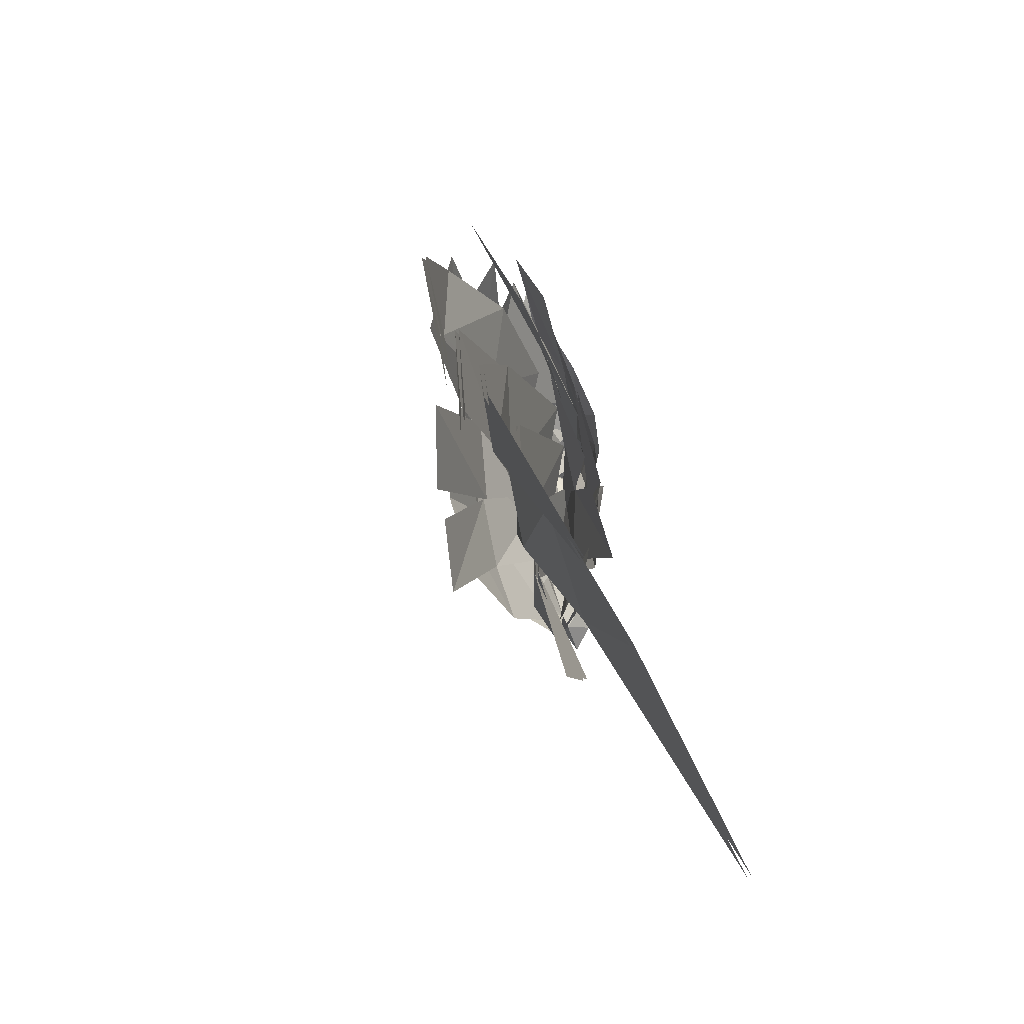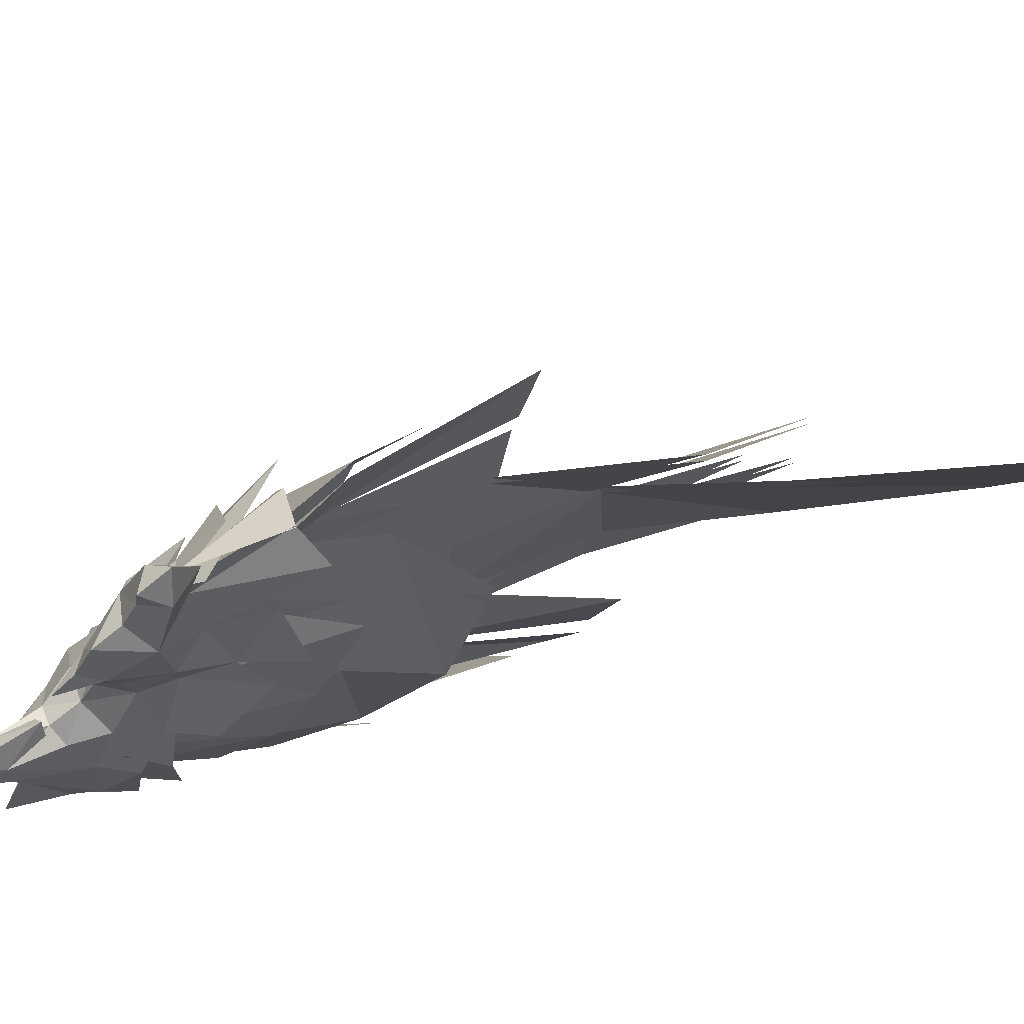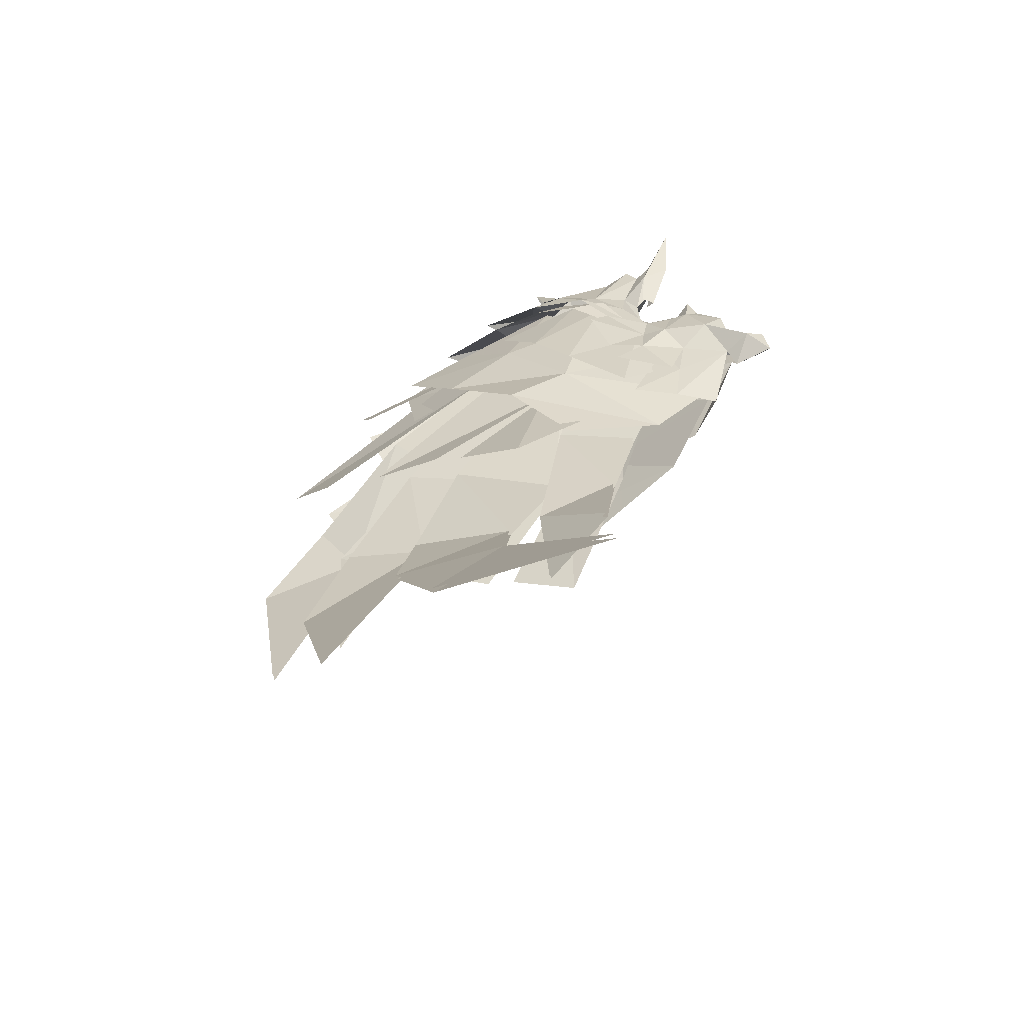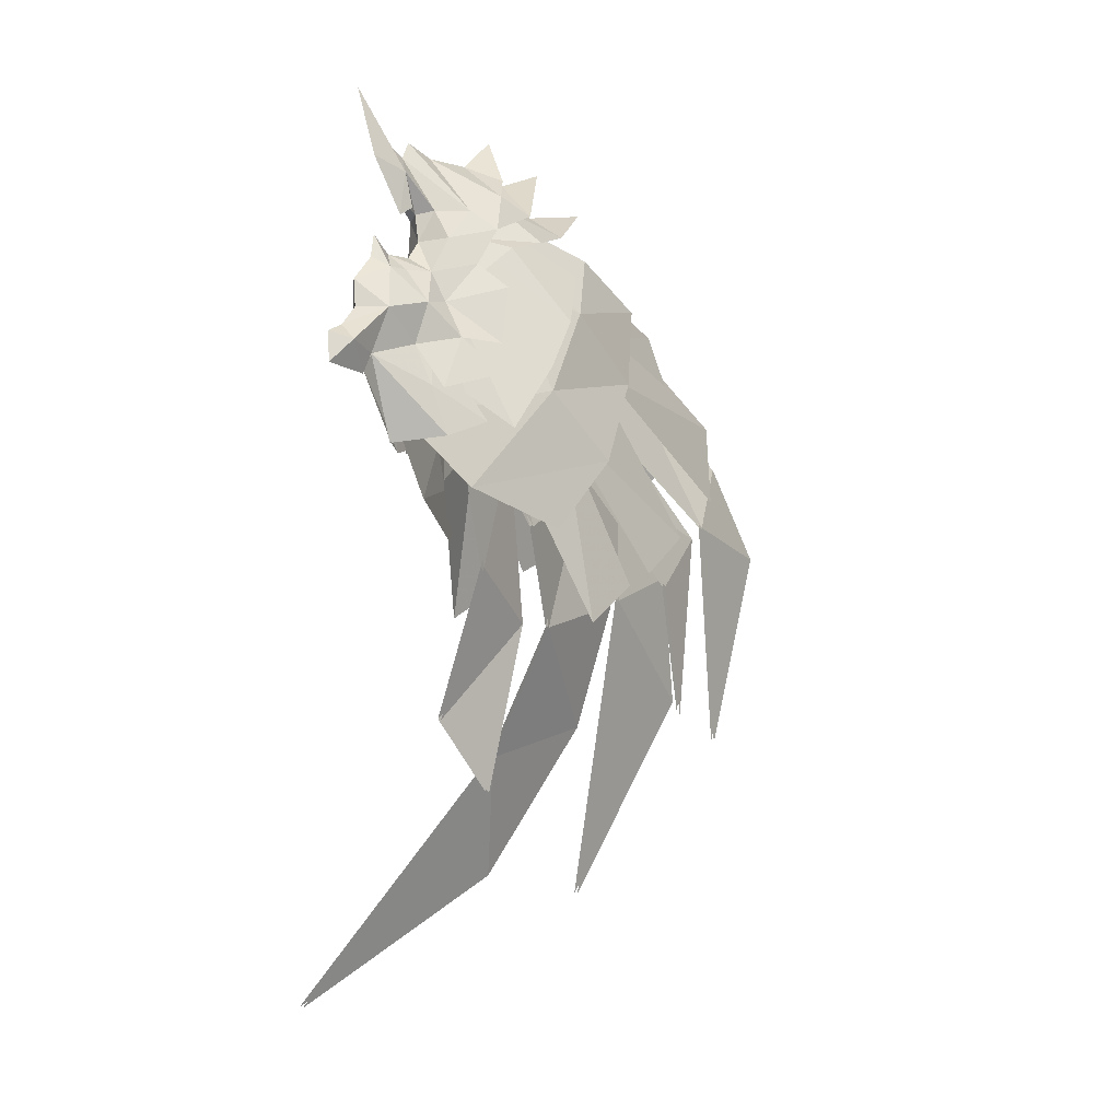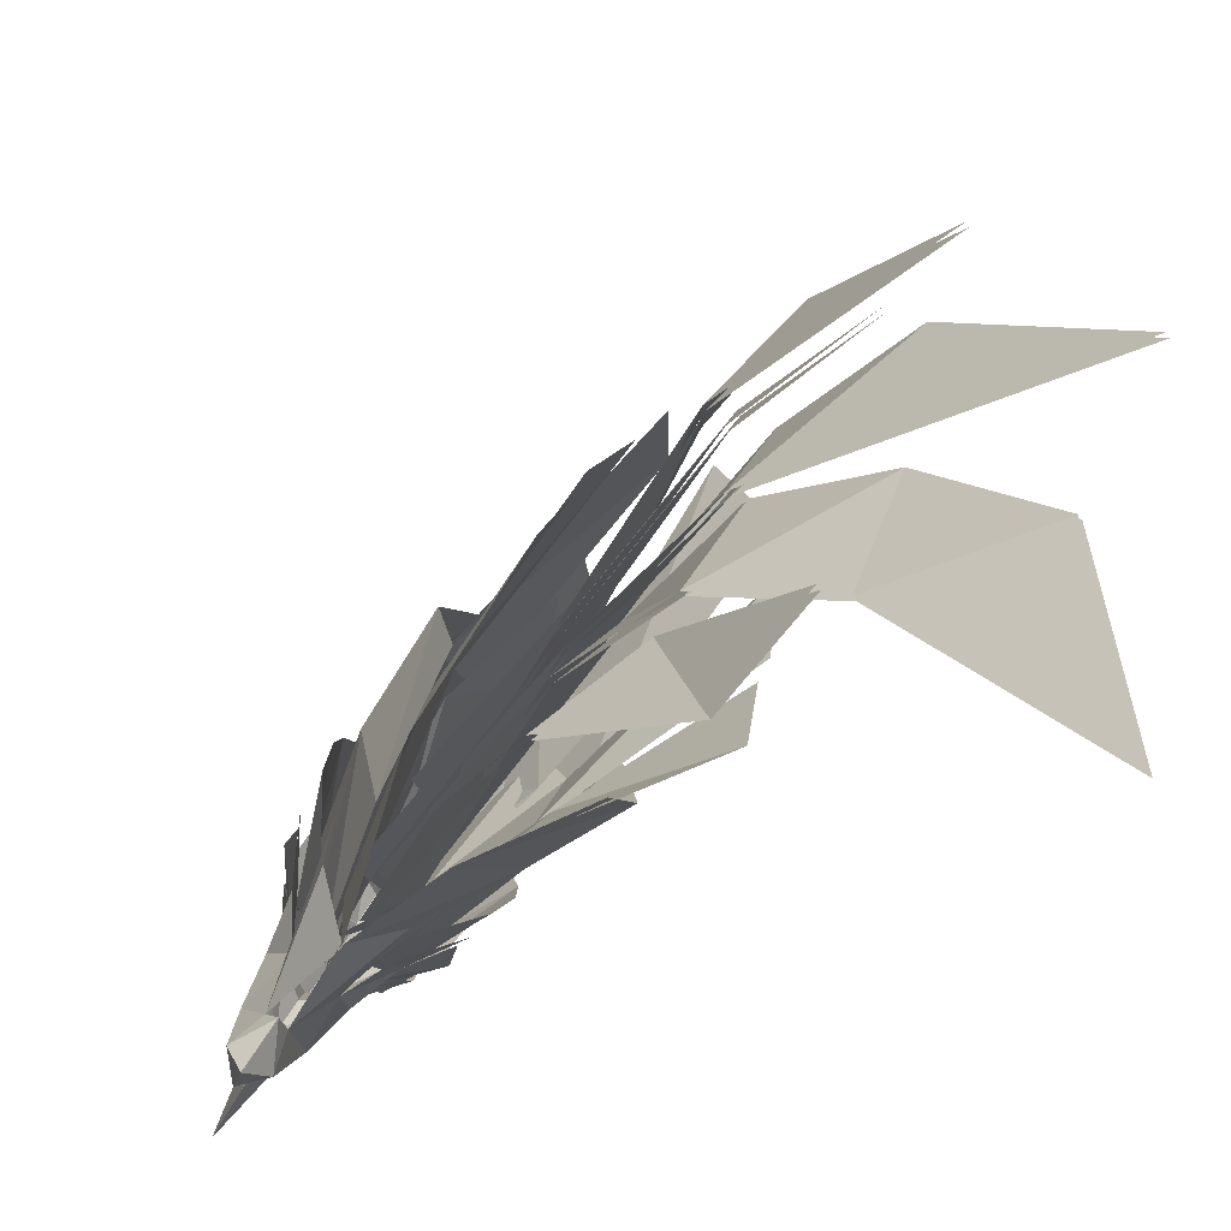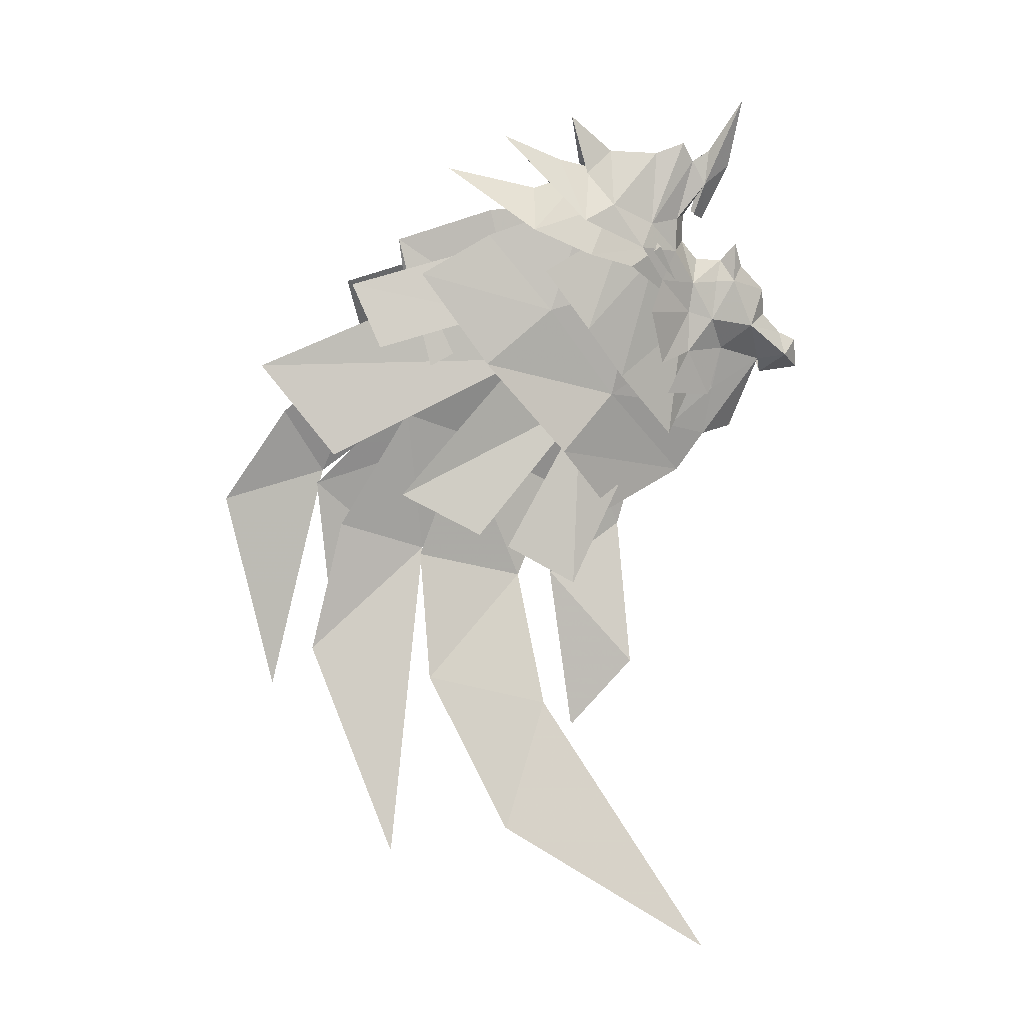
<metadata>
{"format":"obj","ext":"obj","renderer":"f3d","projection":"perspective","resolution":1024,"background":"white","views":[{"elev":-56.8,"azim":-132.9,"up":"+Z"},{"elev":-66.4,"azim":117.4,"up":"+Y"},{"elev":-59.4,"azim":-34.7,"up":"+Z"},{"elev":-5.8,"azim":72.9,"up":"+Z"},{"elev":-23.9,"azim":152.8,"up":"+Y"},{"elev":12.1,"azim":-67.3,"up":"+Z"}]}
</metadata>
<code>
g common_back_90039
v -26.49 20.4 7.629
v -22.25 17.73 19.42
v -28.38 26.97 15.76
v -19.98 12.56 10.11
v -22 14.83 -2.013
v -14.73 10.13 2.055
v -7.696 6.319 -5.048
v -12.22 10.2 -11.92
v -33 32.96 11.69
v -31.07 26.08 1.912
v -27.39 18.43 -7.906
v -21.38 15.28 -15.29
v -22.35 13.53 0.1301
v -18.75 11.03 13.39
v -25.14 16.48 5.552
v -15.34 8.845 5.305
v -10.53 7.831 1.115
v -17.41 9.518 -6.834
v -20.65 13.91 16.9
v -26.76 20.91 11.89
v -29.49 25.95 7.211
v -35.71 40.1 10.53
v -36.61 36.36 3.891
v -28.71 29.57 13.83
v -22.34 16.9 9.528
v -21.89 19.14 16.61
v -28.27 22.74 2.286
v -38.63 50.05 1.456
v -38.49 41.33 -7.966
v -29.29 29.12 11.07
v -15.1 10.1 9.475
v -17.47 14.1 18.83
v -22.11 17.51 -2.789
v -35.49 34.46 -12.54
v -32.5 26.43 -17
v -27.15 23.56 2.524
v -12.18 9.923 9.484
v -18.18 14.68 15.27
v -22.88 18.28 -4.347
v -27.37 17.25 -22.74
v -17.72 13.63 -9.227
v -30.64 23.79 -18.52
v -16.19 13.16 8.384
v -10.22 9.573 3.18
v -16.15 27.97 8.973
v -19.61 19.83 19.78
v -12.19 17.72 11.68
v -23.23 30.74 16.43
v -9.674 13.48 3.073
v -10.51 23.24 -0.5185
v -6.808 6.907 -4.869
v -7.207 13.87 -11.27
v -27.3 37.56 12
v -20.34 34.75 2.497
v -13 30.05 -7.122
v -10.69 23.92 -14.7
v -9.548 22.91 1.795
v -12.49 15.5 14.5
v -9.191 12.91 6.544
v -12.47 25.76 7.199
v -5.96 17.9 -5.345
v -8.84 8.948 1.456
v -15.01 17.64 18.04
v -17.29 27.84 13.13
v -20.9 32.89 7.679
v -33.63 41.78 10.64
v -25.02 32.54 13.96
v -29.35 42.22 4.286
v -15.08 21.71 10.99
v -19.12 20.97 17.06
v -17.69 31.29 2.863
v -34.37 49.12 0.4468
v -24.29 33.17 11.34
v -29.4 47.69 -8.723
v -11.53 12.45 10.19
v -16.89 14.42 18.99
v -13.53 24.44 -2.321
v -24.43 42.19 -13.46
v -18.73 30.36 2.983
v -18.35 36.33 -18.18
v -12.62 9.568 9.424
v -16.13 16.03 15.69
v -14.02 25.44 -3.864
v -12.02 27.99 -24.02
v -16.64 33.59 -19.68
v -10.24 19.68 -8.819
v -13.6 14.88 8.907
v -11.07 9.011 3.009
v -19.95 30.06 6.883
v -26.96 27.41 18.38
v -20.92 18.67 19.28
v -27.01 24.36 6.498
v -21.39 17 13.9
v -31.43 36.47 15.23
v -26.27 37.26 1.907
v -32.39 32.31 1.573
v -37.9 55.58 -14.15
v -30.97 46.82 -11.45
v -34.53 49.6 -4.222
v -25.82 34.75 -1.78
v -17.07 22.36 5.264
v -24.33 25.44 14.68
v -31.54 38.29 5.638
v -37.28 50.59 -35.59
v -33.05 46.42 -12.53
v -22.07 29.68 -6.642
v -26.92 32.75 1.898
v -18.57 16.58 12.1
v -12.7 13.94 2.232
v -28.85 41.58 -18.48
v -32.67 44.69 -32.63
v -36.97 45.4 -30.96
v -27.81 35.73 -20.29
v -33.52 43.13 -17
v -39.36 34.57 -52.91
v -22.85 20.72 13.01
v -21.81 27.96 -9.06
v -14.29 15.96 3.893
v -30.16 36.28 -4.43
v -19.82 16.66 11.75
v -18.21 23.06 -13.61
v -12.58 13.36 -0.01968
v -26.55 31.04 -7.716
v -22.4 26.05 -23.79
v -32.83 32.53 -34.11
v -26.6 21.09 -37.53
v -29.16 35.28 -20.75
v -28.09 1.114 -63.46
v -34.05 22.6 -50.39
v -11.19 9.598 -0.5002
v -18.71 20.59 -5.301
v -12.53 14.58 -8.822
v -17.54 13.54 7.729
v -20.59 22.64 -23.61
v -14.37 16.71 -18.45
v -18.69 13.4 -33.77
v -21.95 19.38 -41.28
v -16.85 20.01 14.82
v -37.54 55.82 -14.25
v -34.17 49.84 -4.325
v -30.6 47.06 -11.55
v -25.46 35.03 -1.835
v -23.97 25.71 14.66
v -16.7 22.62 5.236
v -31.18 38.57 5.582
v -36.9 50.79 -35.74
v -32.69 46.65 -12.63
v -26.56 33.03 1.842
v -21.72 29.96 -6.698
v -18.19 16.83 12.1
v -11.52 14.61 2.401
v -28.49 41.82 -18.58
v -32.29 44.89 -32.78
v -36.59 45.6 -31.11
v -33.16 43.37 -17.1
v -27.45 35.97 -20.39
v -39 34.82 -53.01
v -22.47 20.97 13.01
v -13.91 16.21 3.893
v -21.46 28.23 -9.115
v -29.81 36.56 -4.485
v -19.44 16.91 11.75
v -12.2 13.61 -0.01979
v -17.85 23.34 -13.67
v -26.19 31.31 -7.771
v -22.04 26.29 -23.9
v -26.23 21.31 -37.66
v -32.46 32.75 -34.24
v -28.8 35.52 -20.85
v -27.73 1.364 -63.57
v -33.69 22.85 -50.5
v -10.82 9.849 -0.5003
v -12.16 14.85 -8.85
v -18.35 20.87 -5.357
v -17.17 13.79 7.729
v -20.23 22.88 -23.71
v -14.01 16.99 -18.51
v -18.31 13.62 -33.9
v -21.58 19.63 -41.39
f 1 2 3
f 2 1 4
f 4 5 6
f 7 5 8
f 5 7 6
f 1 9 10
f 9 1 3
f 5 1 10
f 8 5 11
f 5 4 1
f 5 10 11
f 8 11 12
f 13 14 15
f 14 13 16
f 17 16 18
f 18 16 13
f 15 19 20
f 19 15 14
f 21 22 23
f 22 21 24
f 25 24 21
f 24 25 26
f 27 28 29
f 28 27 30
f 31 30 27
f 30 31 32
f 33 34 35
f 34 33 36
f 37 36 33
f 36 37 38
f 39 40 41
f 40 39 42
f 43 41 44
f 41 43 39
f 45 46 47
f 46 45 48
f 49 50 47
f 51 50 49
f 50 51 52
f 45 53 48
f 53 45 54
f 54 45 50
f 55 50 52
f 45 47 50
f 55 54 50
f 56 55 52
f 57 58 59
f 58 57 60
f 61 59 62
f 57 59 61
f 60 63 58
f 63 60 64
f 65 66 67
f 66 65 68
f 69 67 70
f 67 69 65
f 71 72 73
f 72 71 74
f 75 73 76
f 73 75 71
f 77 78 79
f 78 77 80
f 81 79 82
f 79 81 77
f 83 84 85
f 84 83 86
f 87 86 83
f 86 87 88
f 89 90 91
f 92 91 90
f 91 92 93
f 90 89 94
f 92 90 94
f 94 89 95
f 92 94 96
f 97 98 99
f 100 101 102
f 98 103 99
f 103 98 100
f 104 98 97
f 103 100 102
f 105 106 107
f 108 106 109
f 106 108 107
f 110 106 105
f 111 110 105
f 112 113 114
f 113 112 115
f 116 117 118
f 117 116 119
f 113 119 114
f 119 113 117
f 120 121 122
f 121 120 123
f 124 125 126
f 125 124 127
f 124 123 127
f 123 124 121
f 128 126 129
f 129 126 125
f 130 131 132
f 131 130 133
f 134 135 131
f 131 135 132
f 136 134 137
f 135 134 136
f 89 91 138
f 139 140 141
f 142 143 144
f 141 140 145
f 145 142 141
f 146 139 141
f 145 143 142
f 147 148 149
f 150 151 149
f 149 148 150
f 152 147 149
f 153 147 152
f 154 155 156
f 156 157 154
f 158 159 160
f 160 161 158
f 156 155 161
f 161 160 156
f 162 163 164
f 164 165 162
f 166 167 168
f 168 169 166
f 166 169 165
f 165 164 166
f 170 171 167
f 171 168 167
f 172 173 174
f 174 175 172
f 176 174 177
f 174 173 177
f 178 179 176
f 177 178 176
g common_back_90039
v -16.78 11.73 24.45
v -22.43 14.66 19.02
v -19.2 11.34 16.84
v -19.53 16.12 24.71
v -15.89 9.503 17.23
v -14.44 8.255 23.55
v -6.736 2.364 0.8029
v -5.377 2.491 -0.8919
v -6.045 -0.7308 1.314
v -5.077 0.2882 3.748
v -3.935 -1.244 2.854
v -13.31 9.72 14.58
v -13.92 8.067 9.981
v -12.03 8.395 12.5
v -13.84 9.499 17.53
v -10.64 4.25 10.08
v -9.085 3.917 11.63
v -9.965 4.396 14.21
v -9.678 2.362 4.936
v -3.195 -1.267 -0.3542
v -22.86 17.62 22.4
v -16.48 9.419 13.69
v -13.04 6.011 5.854
v -10.5 5.962 12.35
v -22.52 19.61 28.46
v -11.85 5.956 10.03
v -18.17 9.471 -2.09
v -12.27 6.585 -2.915
v -15.11 8.122 2.355
v -6.555 1.885 5.953
v -7.192 1.853 8.854
v -10.81 5.584 2.368
v -22.43 14.66 19.02
v -21.3 11.65 14.38
v -19.2 11.34 16.84
v -24.81 17.07 17.41
v -22.34 21.05 23.79
v -20.48 18.31 22.99
v -16.48 9.419 13.69
v -19.53 16.12 24.71
v -20.48 18.31 22.99
v -22.43 14.66 19.02
v -14.45 8.385 6.724
v -18.73 9.977 1.326
v -18.85 10.35 14.33
v -25.19 16.23 13.7
v -22.24 12.53 12.33
v -21.34 15.34 19.01
v -27.29 22.05 16.42
v -14.45 8.385 6.724
v -23.28 23.72 20.71
v -28.64 31.65 22.91
v -26.02 26.1 26.38
v -12.23 4.853 22.99
v -12.83 3.19 30.13
v -14.54 6.764 21.04
v -12.63 7.665 17.13
v -15.4 9.084 25.52
v -20.83 10.61 7.281
v -20.45 18.34 22.77
v -15.29 10.22 -6.252
v -11.33 7.356 -7.593
v -11.14 6.467 -2.317
v -6.783 5.628 -7.271
v -6.736 2.364 0.8029
v -13.92 8.067 9.981
v -16.48 9.419 13.69
v -18.48 10.23 10.6
v -12.83 3.19 30.13
v -13.7 6.631 24.68
v -14.54 6.764 21.04
v -14.44 8.255 23.55
v -13.95 8.18 17.66
v -14.45 8.385 6.724
v -20.83 10.61 7.281
v -15.89 9.503 17.23
v -10.81 5.584 2.368
v -12.46 7.394 2.686
v -15.3 19.03 20.63
v -13.05 15.11 18.23
v -12.93 11.32 17.9
v -3.041 1.111 1.994
v -5.26 3.269 1.137
v -10.19 10.36 10.83
v -8.257 5.708 10.62
v -5.388 4.991 5.907
v -18.74 20.15 23.33
v -11.5 12.48 14.82
v -7.466 9.426 7.114
v -9.219 7.57 10.63
v -7.823 12.94 3.822
v -6.013 10.72 -1.655
v -6.737 17.03 0.2122
v -7.58 8.149 2.8
v -15.3 19.03 20.63
v -12.07 17.76 16.24
v -16.51 22.56 19.08
v -13.05 15.11 18.23
v -11.5 12.48 14.82
v -15.3 19.03 20.63
v -7.923 17.12 3.502
v -9.482 11.67 7.724
v -12.4 15.47 15.2
v -14.61 23.23 15.83
v -16.31 18.42 20.14
v -11.97 19.33 14.4
v -19.81 26.99 17.93
v -9.482 11.67 7.724
v -12.33 8.117 21.54
v -12.83 3.19 30.13
v -12.23 4.853 22.99
v -12.23 4.853 22.99
v -12.63 7.665 17.13
v -12.33 8.117 21.54
v -13.84 9.499 17.53
v -12.93 11.32 17.9
v -9.374 18.19 9.588
v -6.468 9.557 -1.376
v -5.76 11.04 -6.472
v -7.288 15.51 -4.641
v -5.26 3.269 1.137
v -6.917 5.522 -7.289
v -10.77 15.34 12.15
v -11.5 12.48 14.82
v -10.19 10.36 10.83
v -13.7 6.631 24.68
v -14.44 8.255 23.55
v -12.71 8.944 17.95
v -9.482 11.67 7.724
v -9.374 18.19 9.588
v -7.58 8.149 2.8
v -8.195 10.22 3.546
f 180 181 182
f 181 180 183
f 182 184 185
f 186 187 188
f 189 188 190
f 191 192 193
f 184 191 194
f 195 196 197
f 188 189 198
f 186 188 198
f 187 199 188
f 181 183 200
f 182 201 184
f 198 195 202
f 195 197 203
f 192 203 193
f 200 183 204
f 205 195 203
f 206 207 208
f 198 209 210
f 195 210 196
f 188 199 190
f 202 195 205
f 211 186 198
f 198 189 209
f 212 213 214
f 213 212 215
f 216 215 217
f 217 215 212
f 213 218 214
f 219 220 221
f 222 223 208
f 224 225 226
f 225 224 227
f 225 227 228
f 224 226 229
f 228 230 231
f 215 216 232
f 233 234 235
f 235 236 233
f 184 194 235
f 182 237 180
f 208 207 211
f 208 211 202
f 222 238 223
f 228 239 230
f 228 227 239
f 240 241 242
f 241 243 244
f 198 210 195
f 245 246 247
f 222 208 202
f 248 249 250
f 249 251 250
f 237 182 185
f 252 236 235
f 247 253 245
f 253 247 254
f 246 213 247
f 202 205 192
f 222 202 192
f 205 203 192
f 201 192 191
f 201 191 184
f 251 255 250
f 256 242 244
f 257 240 242
f 256 257 242
f 242 241 244
f 202 211 198
f 180 258 183
f 258 180 259
f 185 260 259
f 261 187 262
f 190 261 189
f 193 263 191
f 194 191 260
f 197 196 264
f 265 189 261
f 265 261 262
f 261 199 187
f 266 183 258
f 260 267 259
f 268 264 265
f 203 197 264
f 193 203 263
f 204 183 266
f 203 264 269
f 270 271 272
f 210 209 265
f 196 210 264
f 190 199 261
f 269 264 268
f 265 262 273
f 209 189 265
f 274 275 276
f 275 274 277
f 217 276 216
f 274 276 217
f 277 278 275
f 279 220 219
f 270 280 281
f 282 283 284
f 283 282 285
f 286 284 283
f 285 282 287
f 231 230 286
f 232 216 276
f 288 289 290
f 291 292 293
f 288 294 295
f 180 237 259
f 273 271 270
f 268 273 270
f 280 296 281
f 230 239 286
f 239 284 286
f 297 298 299
f 300 301 298
f 264 210 265
f 302 303 304
f 268 270 281
f 288 305 289
f 288 306 305
f 185 259 237
f 293 292 307
f 302 308 309
f 308 302 304
f 302 275 303
f 263 269 268
f 263 268 281
f 263 203 269
f 191 263 267
f 260 191 267
f 288 295 306
f 300 297 310
f 297 299 311
f 297 311 310
f 300 298 297
f 265 273 268

</code>
